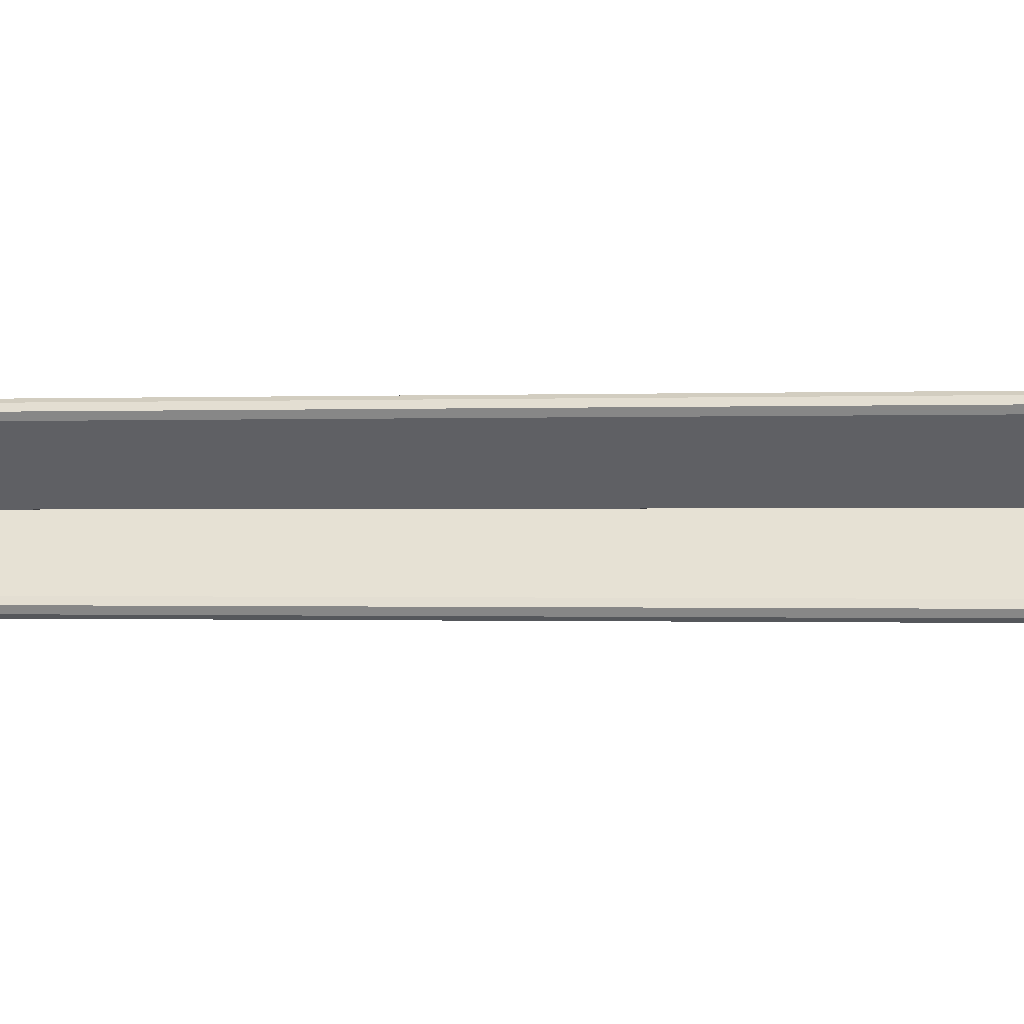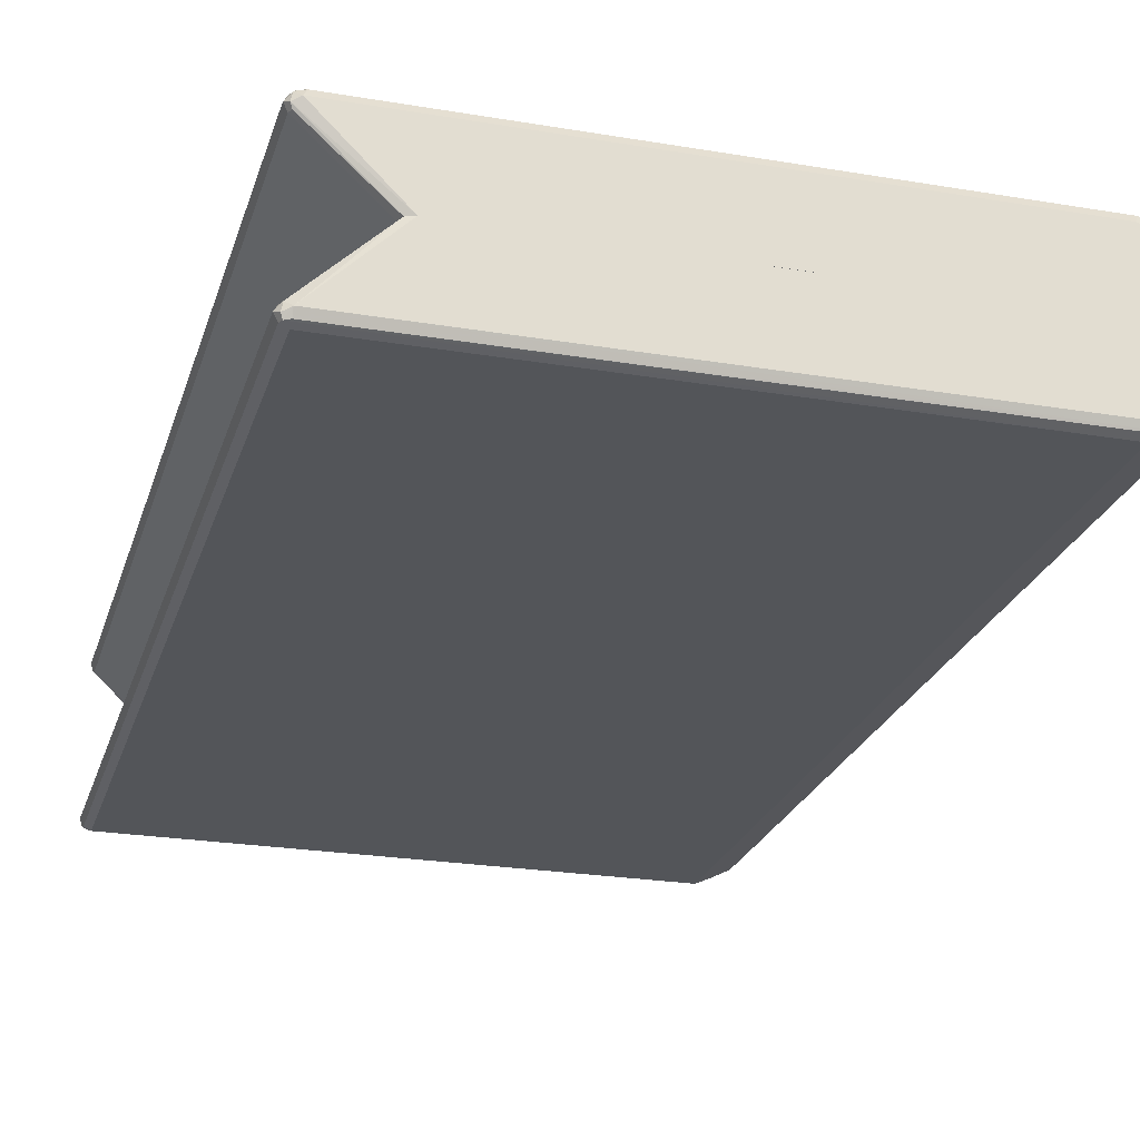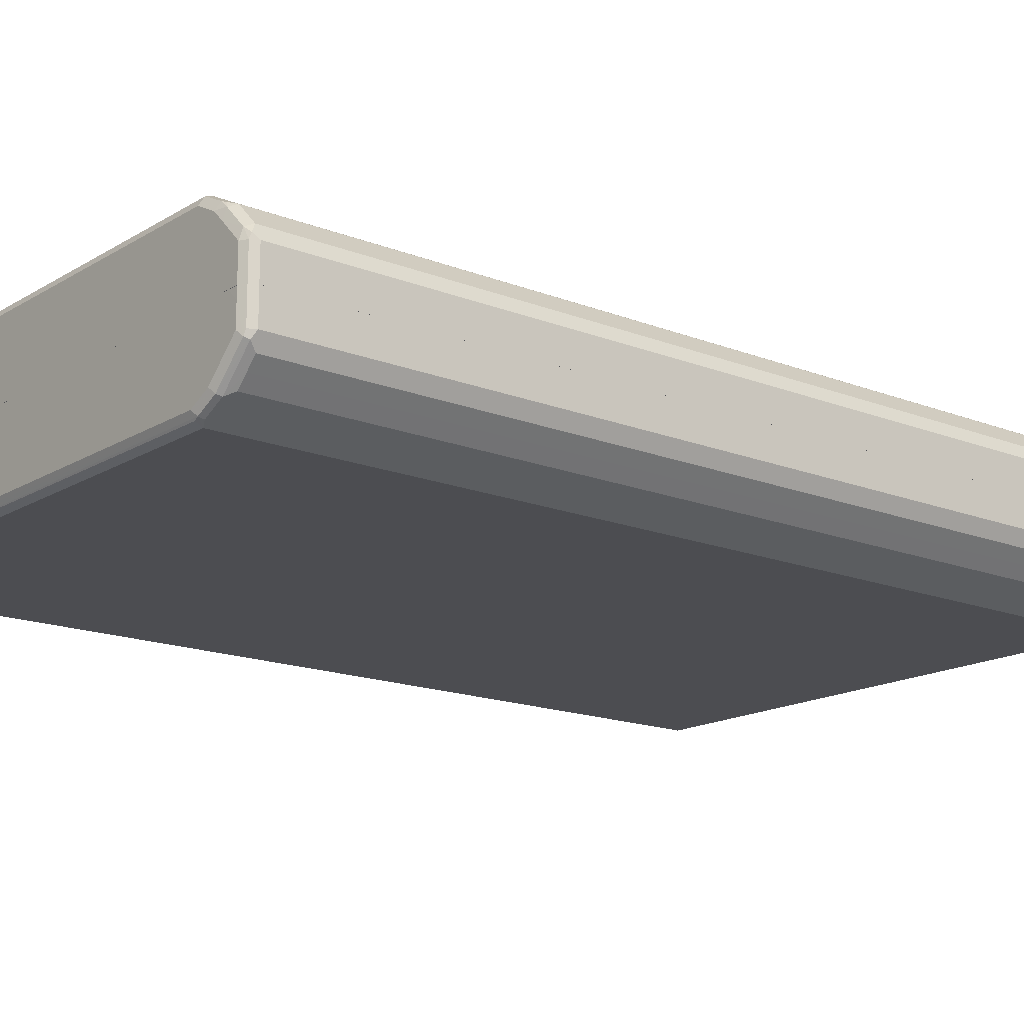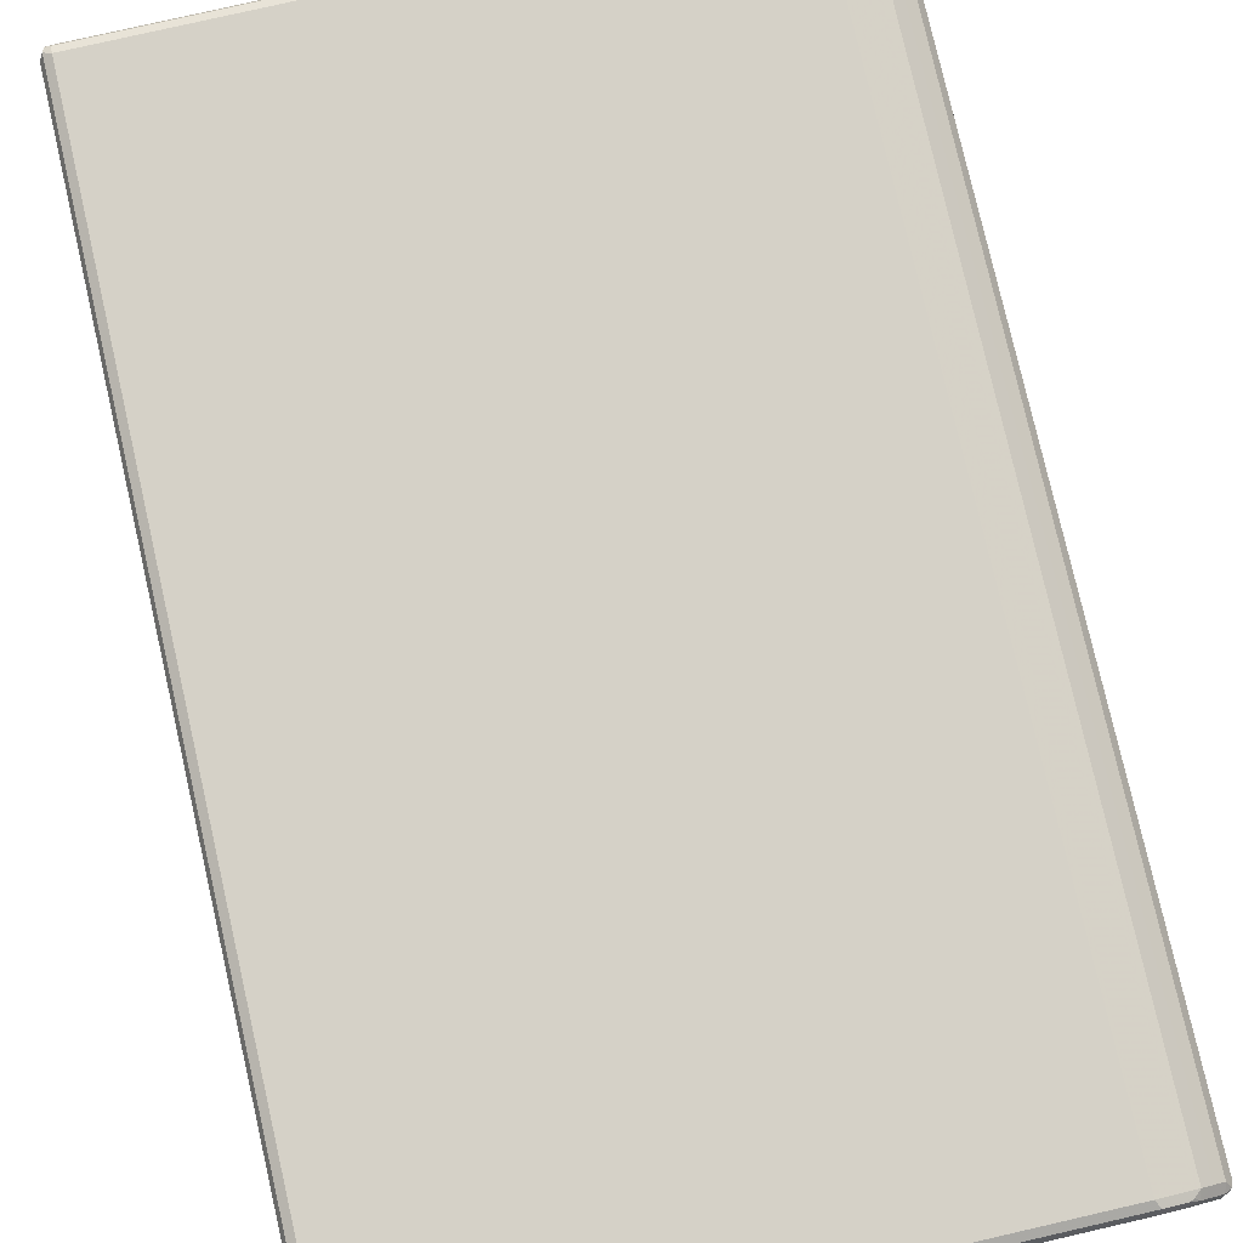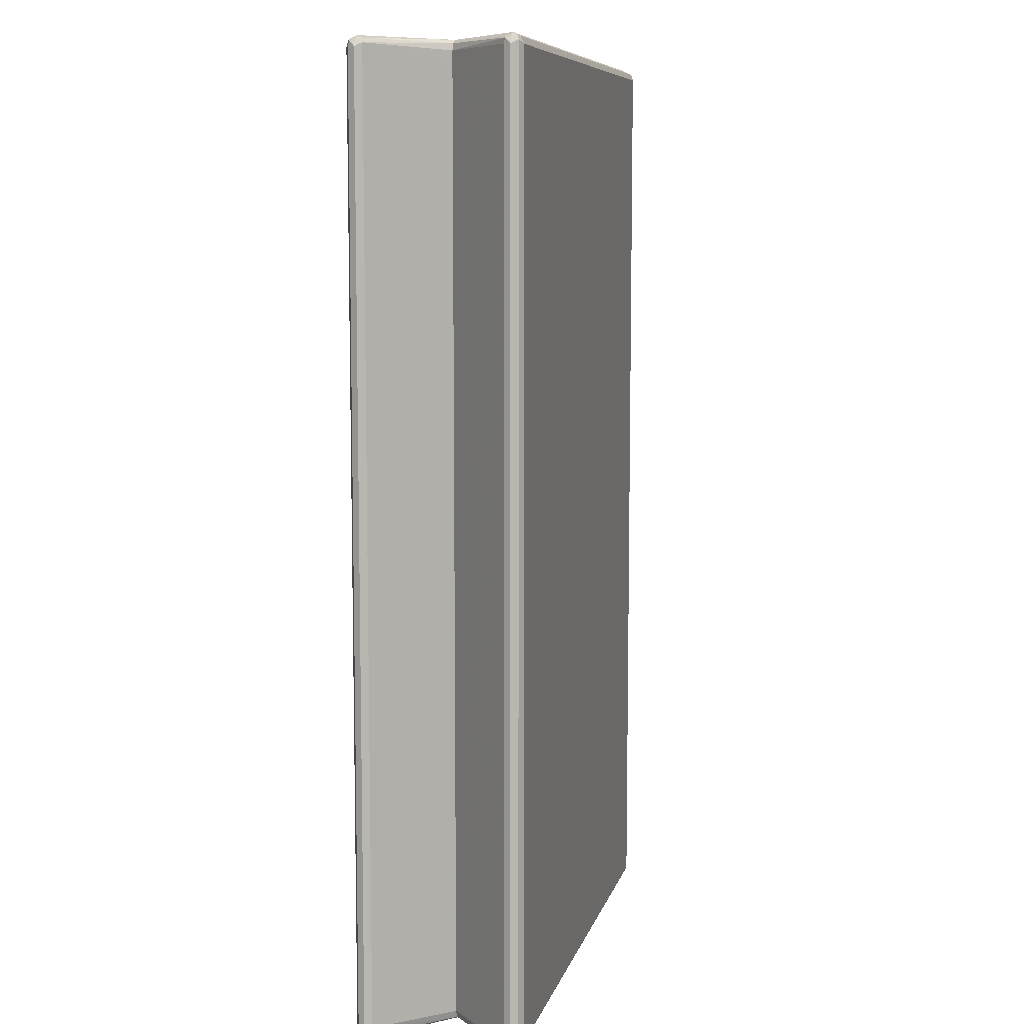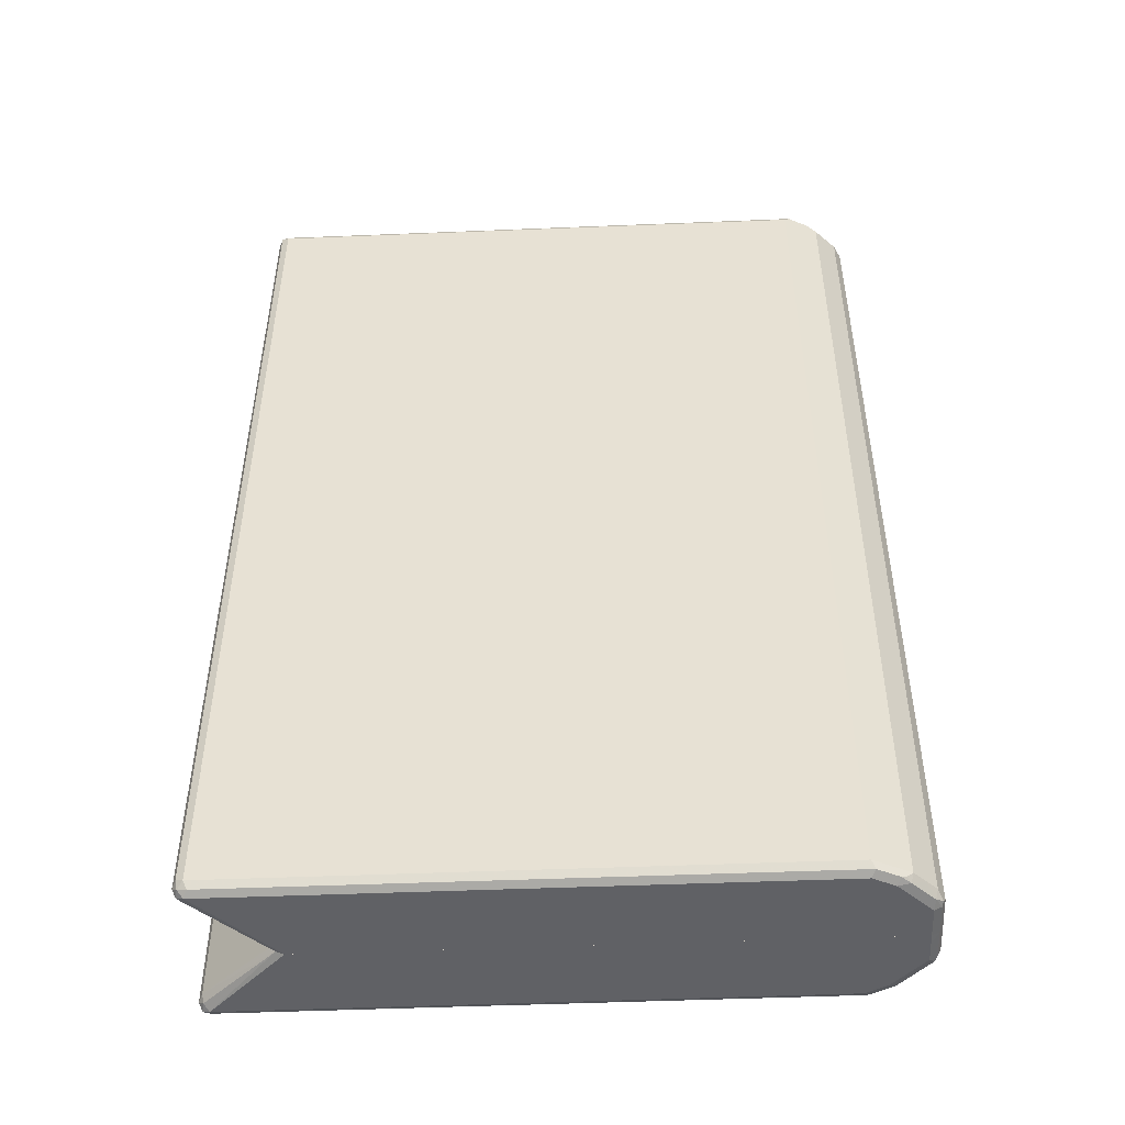
<metadata>
{"format":"obj","ext":"obj","renderer":"f3d","projection":"perspective","resolution":1024,"background":"white","views":[{"elev":-0.6,"azim":98.0,"up":"+Y"},{"elev":-24.1,"azim":164.4,"up":"+Y"},{"elev":-16.1,"azim":-129.2,"up":"+Y"},{"elev":79.0,"azim":167.1,"up":"+Y"},{"elev":8.3,"azim":103.4,"up":"+Z"},{"elev":-48.9,"azim":-177.4,"up":"+Z"}]}
</metadata>
<code>
v -0.5309 3.51e-06 0.7962
v -0.5308 -5.194e-05 0.7964
v -0.525 -5.194e-05 0.808
v -0.5309 0.0531 0.7962
v -0.5309 -5.194e-05 0.7787
v -0.5132 -5.194e-05 0.8139
v -0.5131 3.51e-06 0.8141
v -0.525 0.05899 0.808
v -0.525 0.0649 0.7962
v -0.5309 0.0531 -0.7962
v -0.5309 -5.194e-05 -0.7962
v -0.4955 -5.194e-05 0.8141
v -0.5131 0.0531 0.8141
v -0.5131 0.07299 0.8096
v -0.522 0.06637 0.8051
v -0.5191 0.07668 0.7962
v -0.525 0.0649 -0.7962
v -0.5264 0.06194 -0.8051
v -0.525 -5.194e-05 -0.808
v 0.3892 -5.194e-05 0.8141
v -0.4778 0.08848 0.8141
v -0.4778 0.1084 0.8096
v -0.5014 0.09437 0.7962
v -0.5191 0.07668 -0.7962
v -0.5154 0.07078 -0.8096
v -0.525 0.0531 -0.808
v -0.5131 3.51e-06 -0.8141
v -0.5132 -5.194e-05 -0.8139
v 0.4011 -5.194e-05 0.808
v 0.5191 0.1121 0.808
v 0.5131 0.1239 0.8141
v -0.46 0.1062 0.8141
v -0.4247 0.1239 0.8141
v -0.4424 0.1261 0.8096
v -0.469 0.1194 0.8051
v -0.4836 0.1121 0.7962
v -0.5014 0.09437 -0.7962
v -0.48 0.1062 -0.8096
v -0.4778 0.08848 -0.8141
v -0.5131 0.0531 -0.8141
v -0.4955 -5.194e-05 -0.8141
v 0.4069 -5.194e-05 0.7964
v 0.5264 0.115 0.8051
v 0.525 0.1239 0.808
v 0.522 0.1327 0.8096
v -0.4247 0.1357 0.808
v -0.4335 0.1371 0.8051
v -0.4247 0.1416 0.7962
v -0.4247 0.1416 -0.7962
v -0.4719 0.118 -0.7962
v -0.4836 0.1121 -0.7962
v -0.46 0.1062 -0.8141
v -0.4733 0.115 -0.8051
v -0.4659 0.118 -0.808
v 0.3892 -5.194e-05 -0.8141
v 0.407 -5.194e-05 0.7787
v 0.407 3.51e-06 0.7962
v 0.525 0.1121 0.7962
v 0.5309 0.1239 0.7962
v 0.525 0.1357 0.8021
v 0.5131 0.1416 0.7962
v 0.5131 0.1357 0.808
v 0.5131 0.1416 -0.7962
v -0.4306 0.1357 -0.808
v -0.438 0.1327 -0.8051
v -0.4247 0.1239 -0.8141
v 0.5131 0.1239 -0.8141
v 0.525 0.118 -0.808
v 0.4026 -5.194e-05 -0.8085
v 0.407 -5.194e-05 -0.7962
v 0.525 0.1121 -0.7962
v 0.5309 0.1239 -0.7962
v 0.525 0.1357 -0.7903
v 0.522 0.1327 -0.8051
v 0.5072 0.1357 -0.808
v 0.522 0.1106 -0.8051
v -0.5309 -0.0531 0.7962
v -0.525 -0.0649 0.7903
v -0.5191 -0.07667 0.8021
v -0.522 -0.06195 0.8051
v -0.525 -0.04719 0.808
v -0.5309 -0.0177 0.7962
v -0.5309 -0.0531 -0.7962
v -0.525 -0.0649 -0.8021
v -0.5014 -0.09438 0.8021
v -0.5102 -0.06785 0.811
v -0.5191 -0.07667 -0.7903
v -0.5131 -0.0531 0.8141
v -0.525 -6.58e-05 0.808
v -0.5308 -6.58e-05 0.7964
v -0.5309 -6.58e-05 0.7787
v -0.5309 -6.58e-05 -0.7962
v -0.525 -0.0531 -0.808
v -0.522 -0.06195 -0.8096
v -0.469 -0.115 -0.8096
v -0.4719 -0.118 -0.8021
v -0.5014 -0.09438 -0.7903
v -0.4836 -0.1121 0.8021
v -0.4748 -0.1032 0.811
v -0.4926 -0.08553 0.811
v -0.4955 -0.0708 0.8141
v -0.5131 -0.0177 0.8141
v -0.5132 -6.58e-05 0.8139
v -0.525 -6.58e-05 -0.808
v -0.5131 -0.0177 -0.8141
v -0.5131 -0.0531 -0.8141
v -0.4955 -0.0708 -0.8141
v -0.4778 -0.08848 -0.8141
v -0.46 -0.1062 -0.8141
v -0.4247 -0.1239 -0.8141
v -0.4335 -0.1327 -0.8096
v -0.4836 -0.1121 -0.7903
v -0.4364 -0.1357 -0.8021
v -0.4247 -0.1416 -0.7962
v -0.4719 -0.118 0.7903
v -0.4483 -0.1298 0.8021
v -0.469 -0.115 0.8051
v -0.46 -0.1062 0.8141
v -0.4778 -0.08848 0.8141
v -0.4955 -6.58e-05 0.8141
v -0.5132 -6.58e-05 -0.8139
v -0.4955 -6.58e-05 -0.8141
v 0.5131 -0.1239 -0.8141
v 0.5131 -0.1357 -0.808
v -0.4247 -0.1357 -0.808
v 0.522 -0.1371 -0.8051
v 0.5131 -0.1416 -0.7962
v -0.4247 -0.1416 0.7962
v -0.4335 -0.1327 0.8051
v -0.4247 -0.1239 0.8141
v 0.3892 -6.58e-05 0.8141
v 0.3892 -6.58e-05 -0.8141
v 0.525 -0.1298 -0.808
v 0.4026 -6.58e-05 -0.8085
v 0.522 -0.115 -0.8051
v 0.525 -0.1357 -0.7962
v 0.5131 -0.1416 0.7962
v -0.4188 -0.1357 0.808
v 0.5131 -0.1239 0.8141
v 0.522 -0.115 0.8096
v 0.4011 -6.58e-05 0.808
v 0.5309 -0.1239 -0.7962
v 0.407 -6.58e-05 -0.7962
v 0.525 -0.1121 -0.7903
v 0.525 -0.1357 0.7962
v 0.5264 -0.1327 0.8051
v 0.5191 -0.1357 0.808
v 0.525 -0.1239 0.808
v 0.5309 -0.1239 0.7962
v 0.525 -0.1121 0.8021
v 0.4069 -6.58e-05 0.7964
v 0.407 -6.58e-05 0.7787
f 1 2 3
f 1 3 8
f 1 8 4
f 1 4 10
f 1 10 11
f 1 11 5
f 1 5 2
f 2 5 11
f 2 11 19
f 2 19 28
f 2 28 41
f 2 41 55
f 2 55 69
f 2 69 70
f 2 70 56
f 2 56 42
f 2 42 29
f 2 29 20
f 2 20 12
f 2 12 6
f 2 6 3
f 3 6 7
f 3 7 13
f 3 13 8
f 4 8 9
f 4 9 17
f 4 17 10
f 6 12 7
f 7 12 20
f 7 20 31
f 7 31 33
f 7 33 32
f 7 32 21
f 7 21 13
f 8 14 15
f 8 15 16
f 8 16 9
f 8 13 14
f 9 16 24
f 9 24 17
f 10 17 18
f 10 18 11
f 11 18 19
f 13 21 22
f 13 22 14
f 14 22 16
f 14 16 15
f 16 22 23
f 16 23 37
f 16 37 24
f 17 24 18
f 18 24 25
f 18 25 26
f 18 26 19
f 19 26 40
f 19 40 27
f 19 27 28
f 20 29 30
f 20 30 31
f 21 32 22
f 22 32 33
f 22 33 34
f 22 34 35
f 22 35 36
f 22 36 23
f 23 36 51
f 23 51 37
f 24 37 25
f 25 38 39
f 25 39 40
f 25 40 26
f 25 37 38
f 27 40 39
f 27 39 52
f 27 52 66
f 27 66 67
f 27 67 55
f 27 55 41
f 27 41 28
f 29 42 43
f 29 43 30
f 30 43 31
f 31 43 44
f 31 44 45
f 31 45 33
f 33 45 46
f 33 46 34
f 34 46 47
f 34 47 35
f 35 47 48
f 35 48 49
f 35 49 50
f 35 50 51
f 35 51 36
f 37 51 38
f 38 52 39
f 38 51 53
f 38 53 54
f 38 54 52
f 42 56 57
f 42 57 43
f 43 57 58
f 43 58 59
f 43 59 44
f 44 59 45
f 45 59 60
f 45 60 61
f 45 61 62
f 45 62 46
f 46 62 47
f 47 62 61
f 47 61 48
f 48 61 63
f 48 63 49
f 49 63 75
f 49 75 64
f 49 64 65
f 49 65 50
f 50 65 53
f 50 53 51
f 52 54 64
f 52 64 66
f 53 65 64
f 53 64 54
f 55 67 68
f 55 68 69
f 56 58 57
f 56 70 71
f 56 71 58
f 58 71 72
f 58 72 59
f 59 72 73
f 59 73 60
f 60 73 63
f 60 63 61
f 63 73 74
f 63 74 75
f 64 75 67
f 64 67 66
f 67 75 74
f 67 74 68
f 68 74 72
f 68 72 71
f 68 71 76
f 68 76 69
f 69 76 70
f 70 76 71
f 72 74 73
f 77 78 79
f 77 79 80
f 77 80 81
f 77 81 89
f 77 89 82
f 77 82 91
f 77 91 92
f 77 92 83
f 77 83 84
f 77 84 78
f 78 84 87
f 78 87 79
f 79 85 86
f 79 86 80
f 79 87 97
f 79 97 85
f 80 86 88
f 80 88 81
f 81 88 102
f 81 102 89
f 82 89 90
f 82 90 91
f 83 92 104
f 83 104 93
f 83 93 94
f 83 94 84
f 84 94 95
f 84 95 96
f 84 96 97
f 84 97 87
f 85 98 99
f 85 99 100
f 85 100 86
f 85 97 112
f 85 112 98
f 86 100 119
f 86 119 101
f 86 101 88
f 88 101 119
f 88 119 118
f 88 118 130
f 88 130 139
f 88 139 131
f 88 131 120
f 88 120 102
f 89 102 103
f 89 103 120
f 89 120 131
f 89 131 141
f 89 141 151
f 89 151 152
f 89 152 143
f 89 143 134
f 89 134 132
f 89 132 122
f 89 122 121
f 89 121 104
f 89 104 92
f 89 92 91
f 89 91 90
f 93 104 94
f 94 105 106
f 94 106 107
f 94 107 95
f 94 104 105
f 95 107 108
f 95 108 109
f 95 109 110
f 95 110 111
f 95 111 113
f 95 113 96
f 96 112 97
f 96 113 114
f 96 114 128
f 96 128 116
f 96 116 115
f 96 115 98
f 96 98 112
f 98 115 116
f 98 116 117
f 98 117 99
f 99 117 118
f 99 118 119
f 99 119 100
f 102 120 103
f 104 121 105
f 105 121 122
f 105 122 132
f 105 132 123
f 105 123 110
f 105 110 109
f 105 109 108
f 105 108 107
f 105 107 106
f 110 123 111
f 111 124 125
f 111 125 114
f 111 114 113
f 111 123 124
f 114 125 126
f 114 126 127
f 114 127 137
f 114 137 128
f 116 128 129
f 116 129 117
f 117 129 130
f 117 130 118
f 123 133 126
f 123 126 124
f 123 132 134
f 123 134 135
f 123 135 133
f 124 126 125
f 126 133 136
f 126 136 127
f 127 136 145
f 127 145 137
f 128 137 147
f 128 147 138
f 128 138 129
f 129 138 130
f 130 138 147
f 130 147 139
f 131 139 140
f 131 140 141
f 133 135 142
f 133 142 136
f 134 143 144
f 134 144 135
f 135 144 142
f 136 142 149
f 136 149 145
f 137 145 146
f 137 146 147
f 139 147 146
f 139 146 148
f 139 148 140
f 140 148 149
f 140 149 150
f 140 150 141
f 141 150 151
f 142 144 150
f 142 150 149
f 143 152 150
f 143 150 144
f 145 149 146
f 146 149 148
f 150 152 151

</code>
